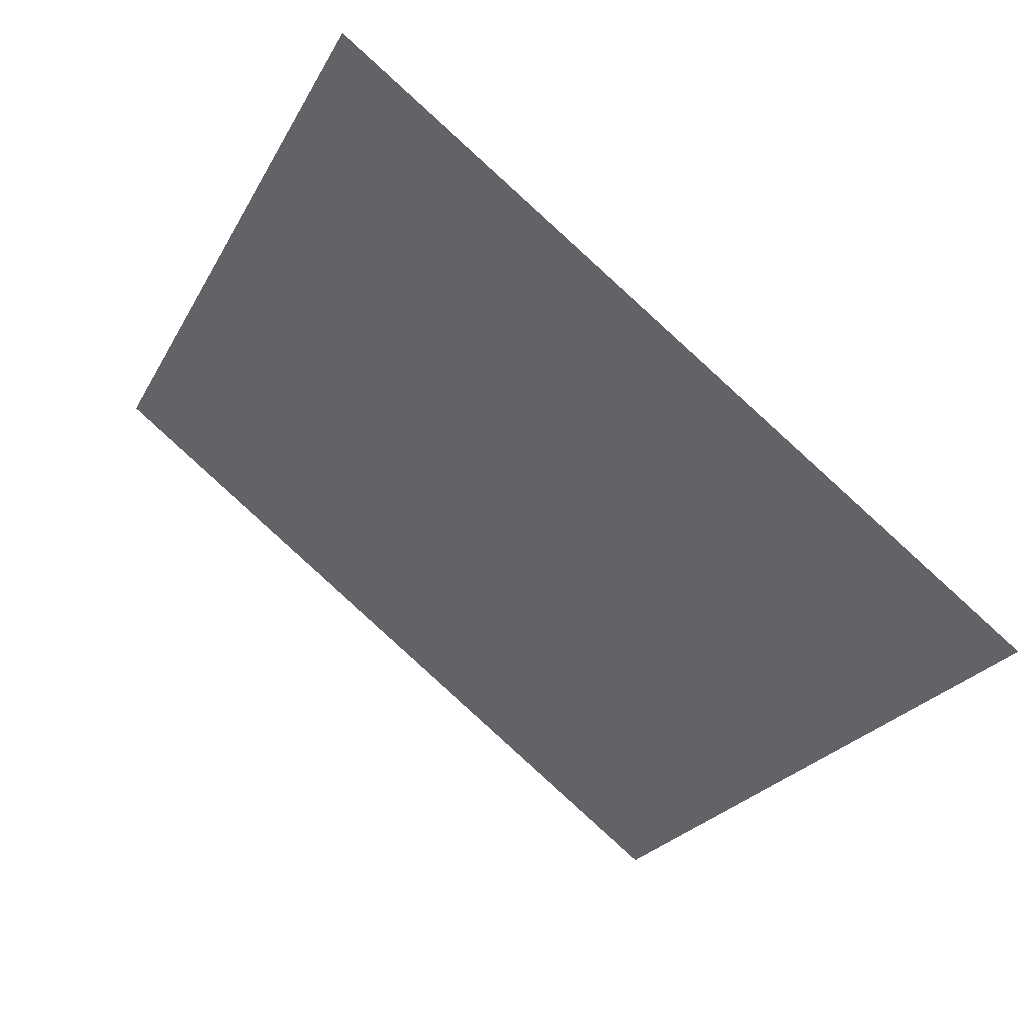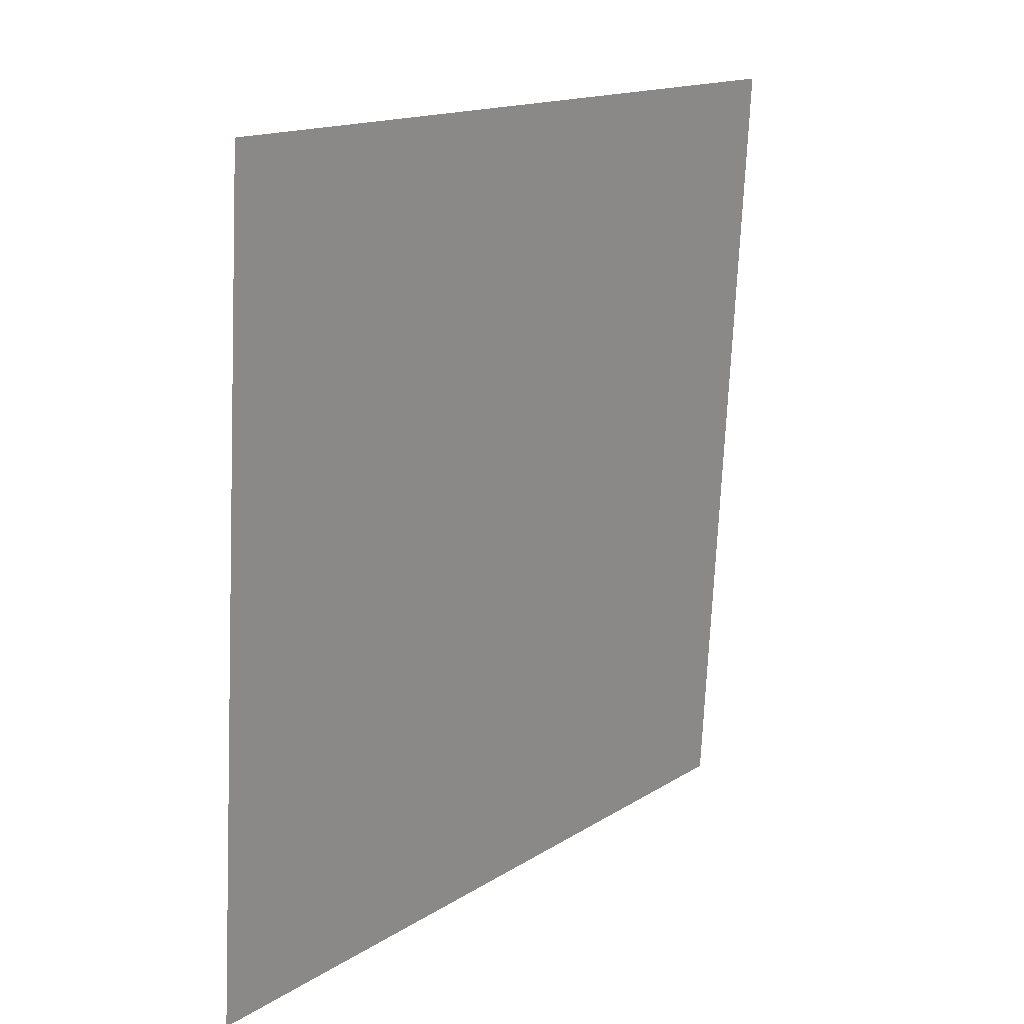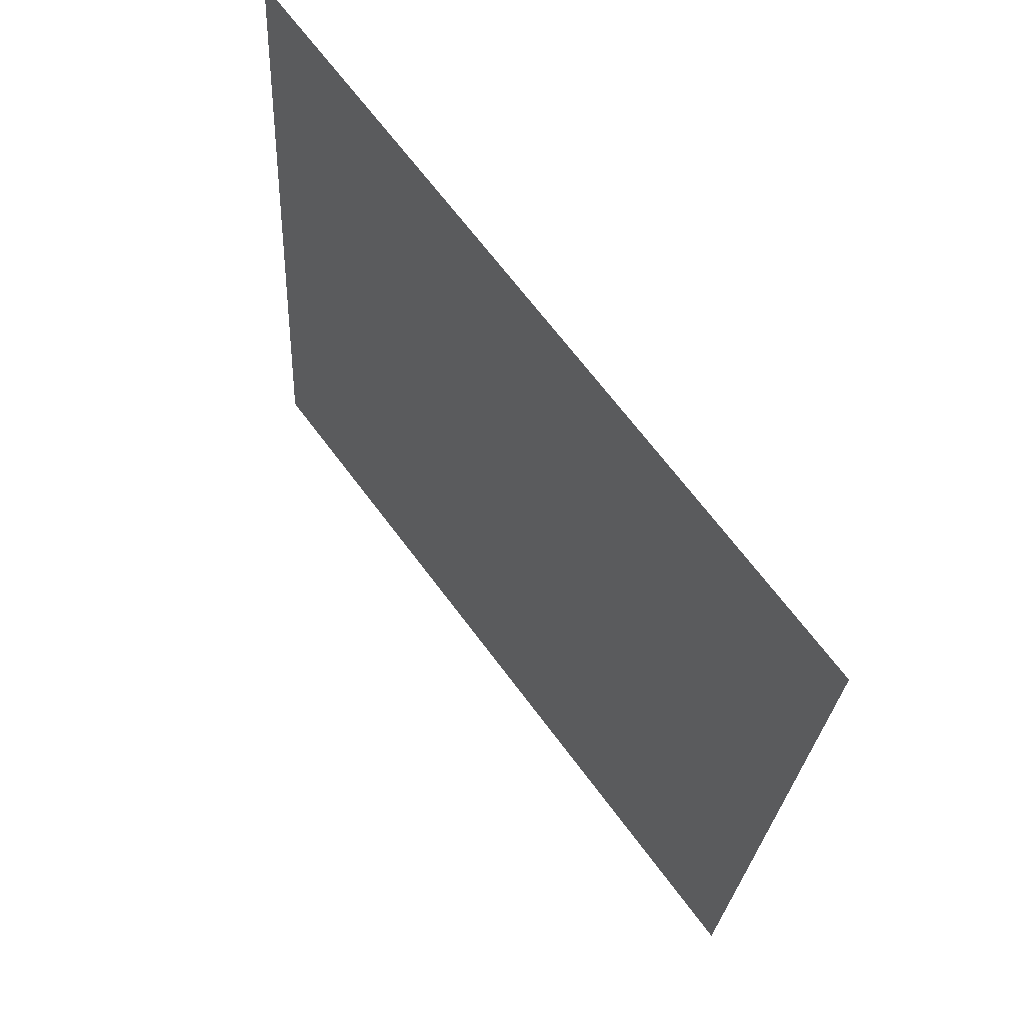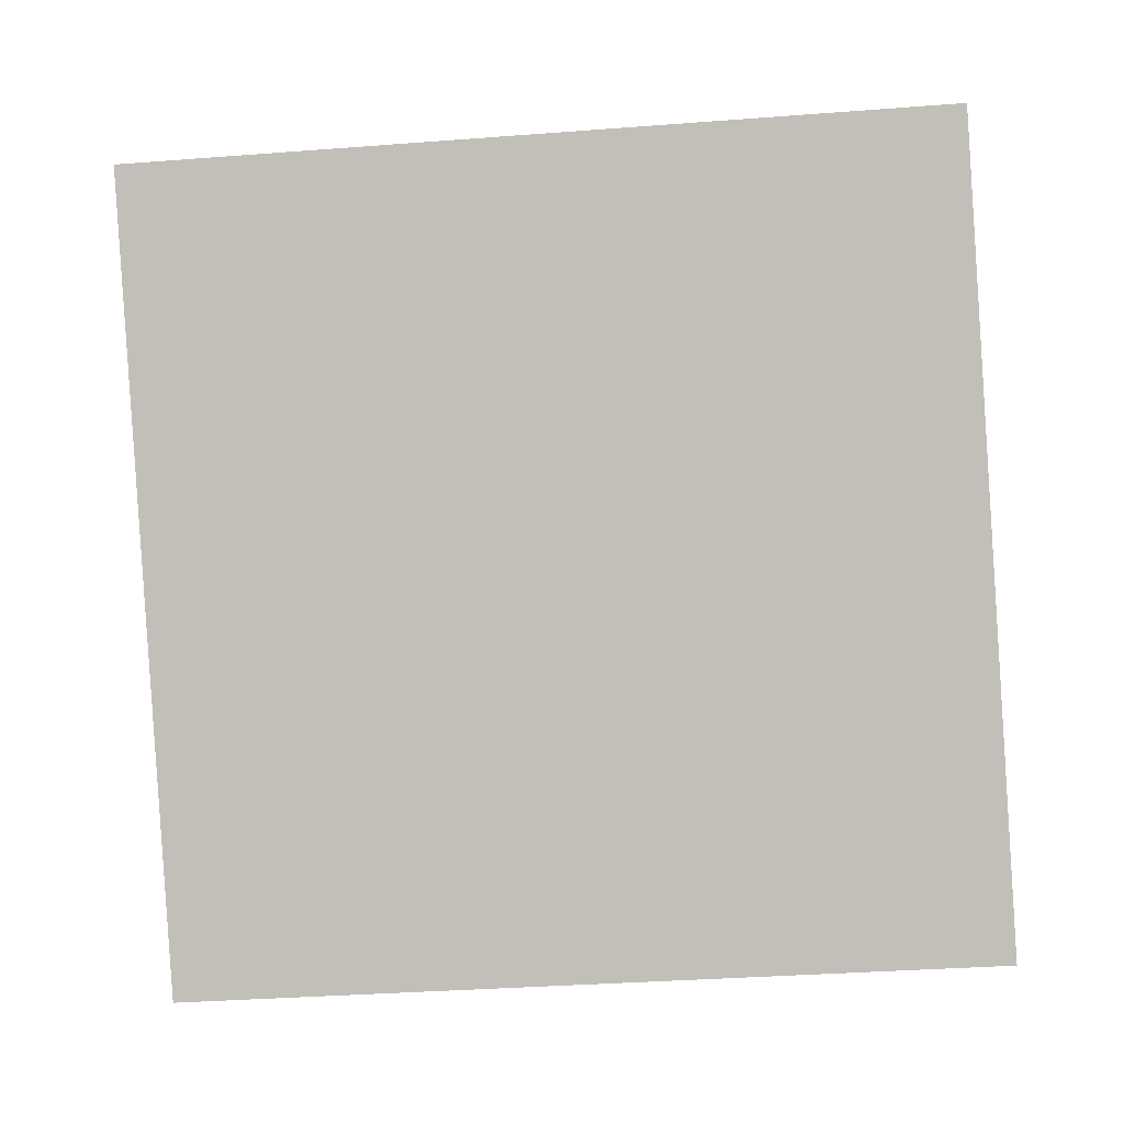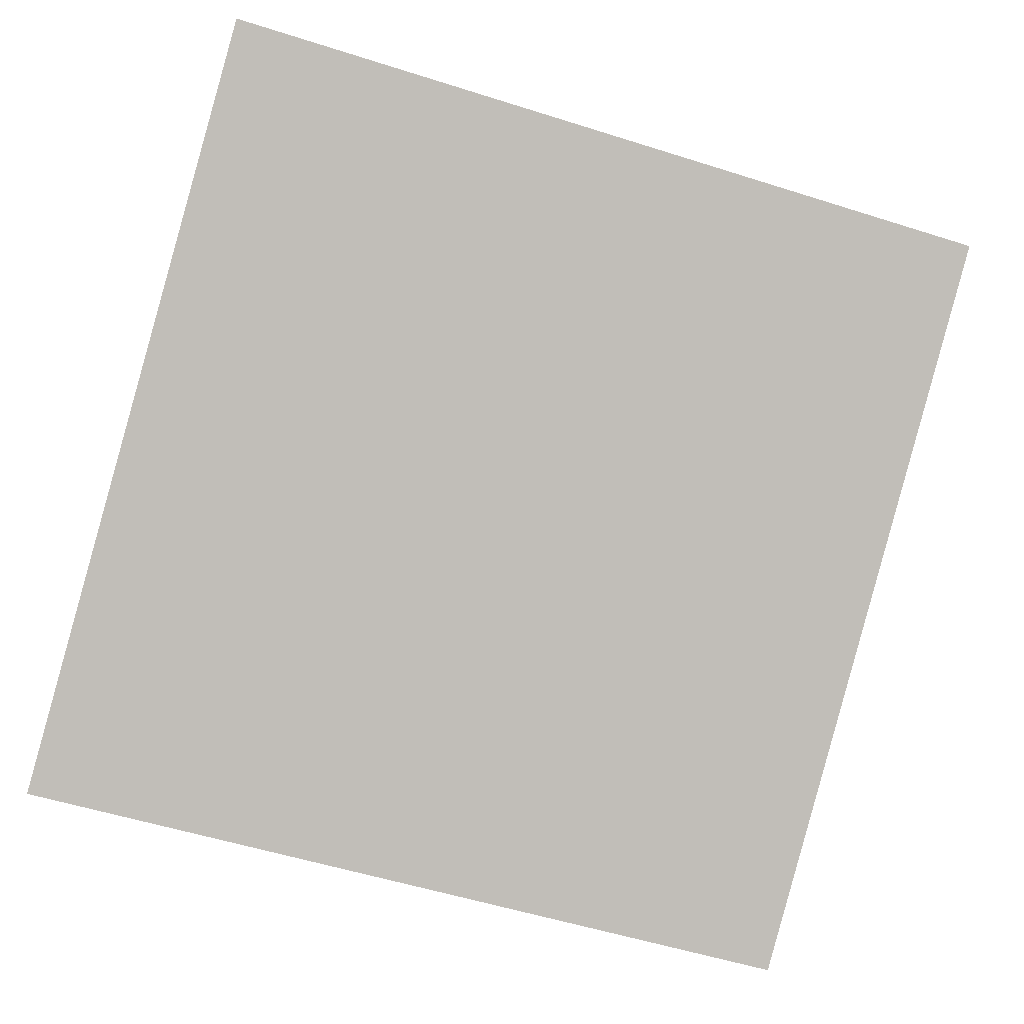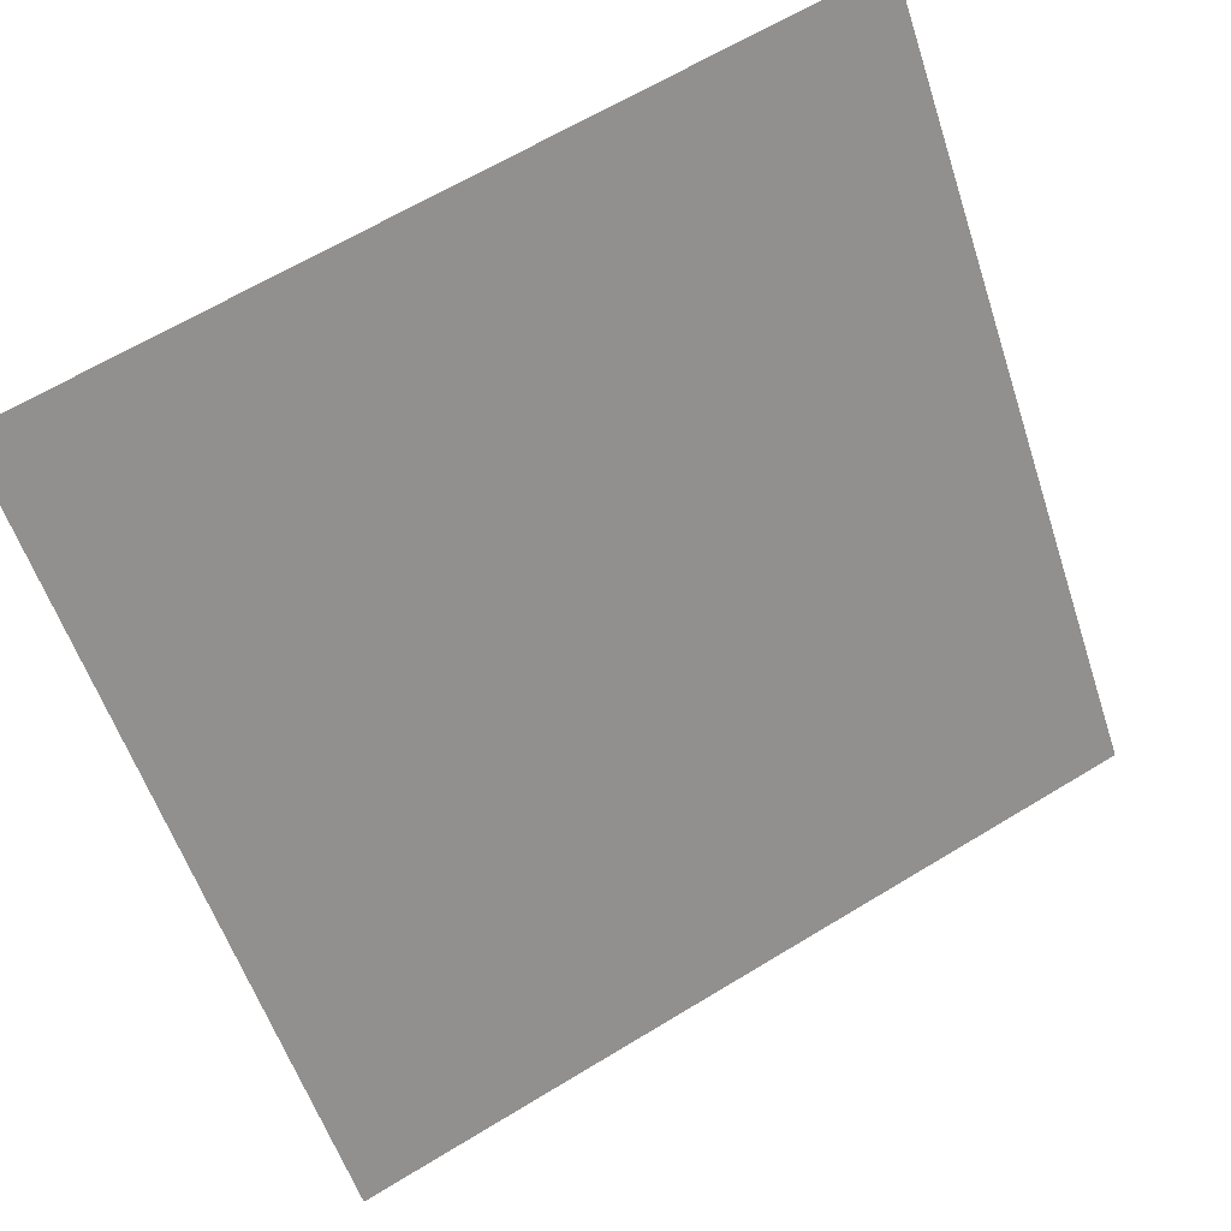
<metadata>
{"format":"obj","ext":"obj","renderer":"f3d","projection":"perspective","resolution":1024,"background":"white","views":[{"elev":-24.7,"azim":68.7,"up":"+Y"},{"elev":-73.3,"azim":86.0,"up":"+Z"},{"elev":-24.2,"azim":-94.4,"up":"+Z"},{"elev":-51.1,"azim":5.9,"up":"+Y"},{"elev":-50.3,"azim":-18.0,"up":"+Y"},{"elev":65.8,"azim":-32.8,"up":"+Z"}]}
</metadata>
<code>
v -0.004629 0.845 0.586
v -0.01119 0.8452 0.5861
v -0.01107 0.8491 0.5913
v -0.004509 0.849 0.5913
f 4 3 2 1

</code>
